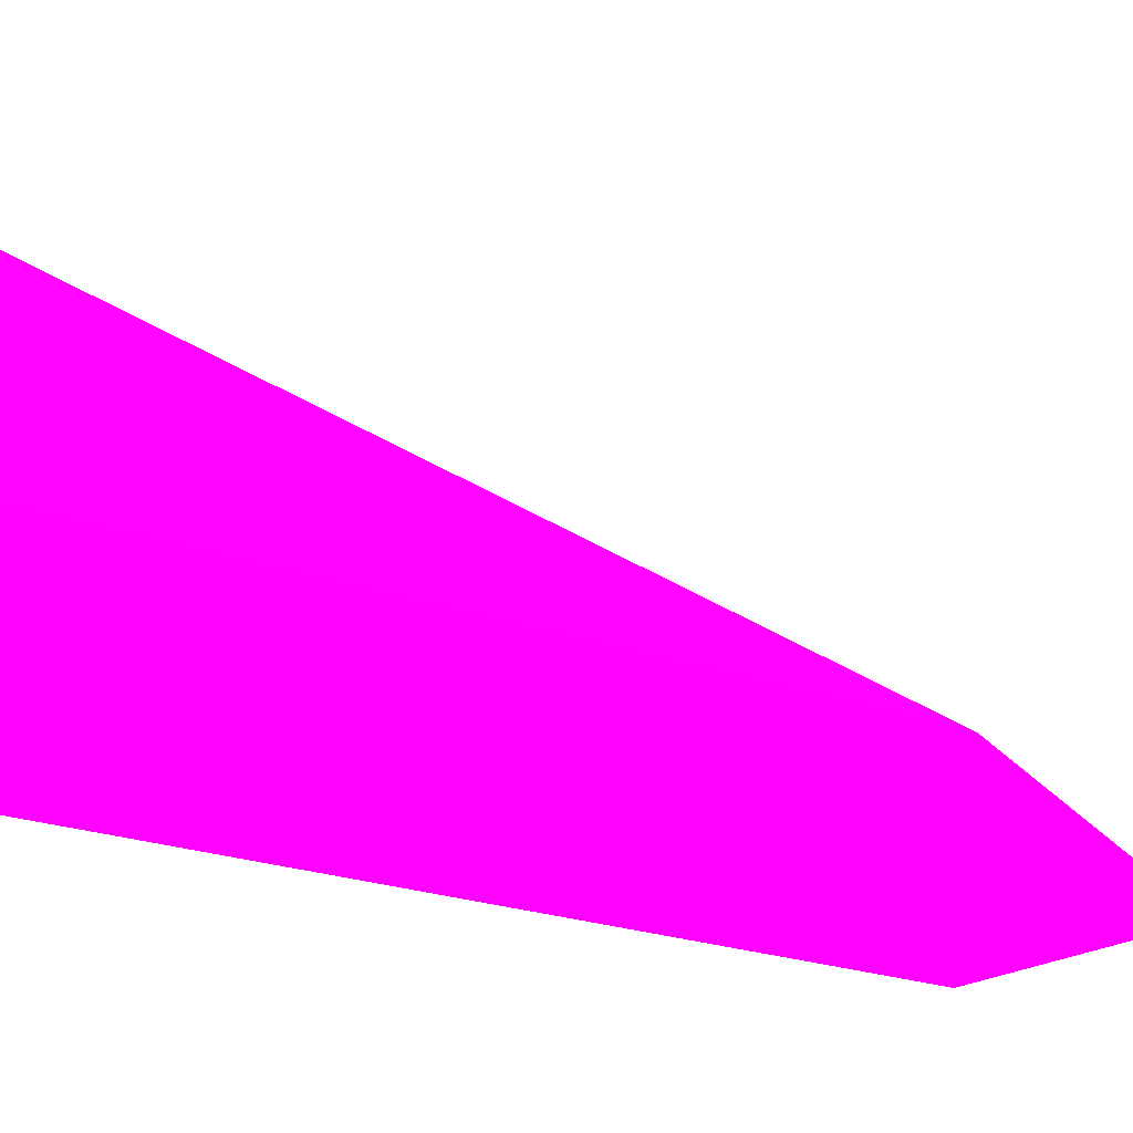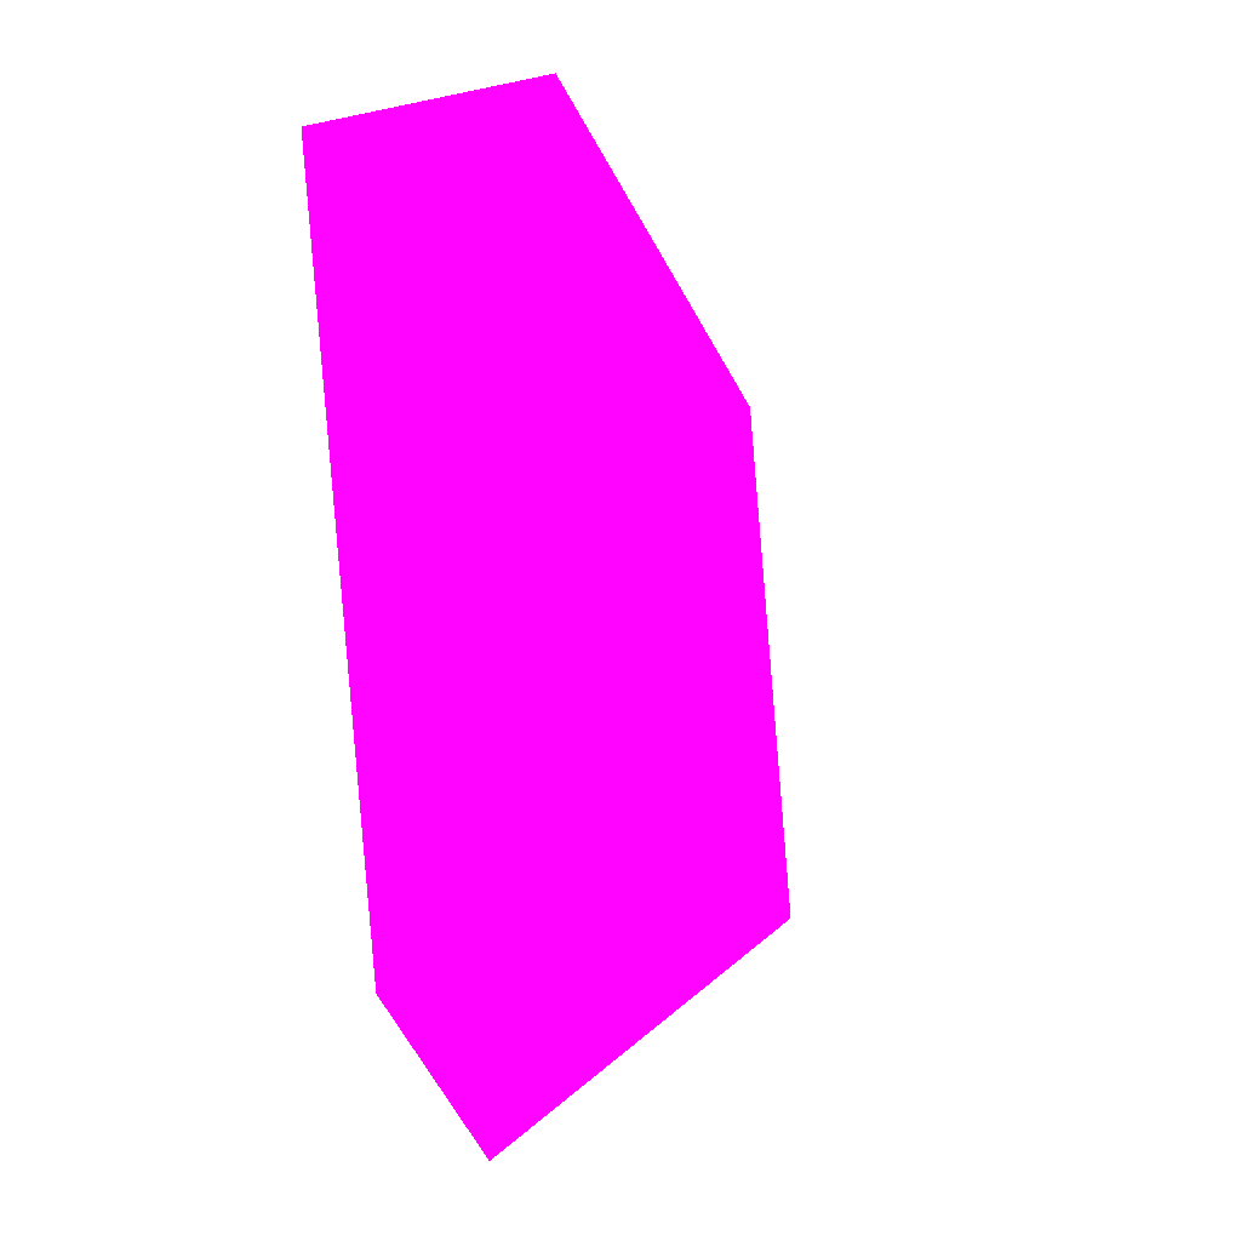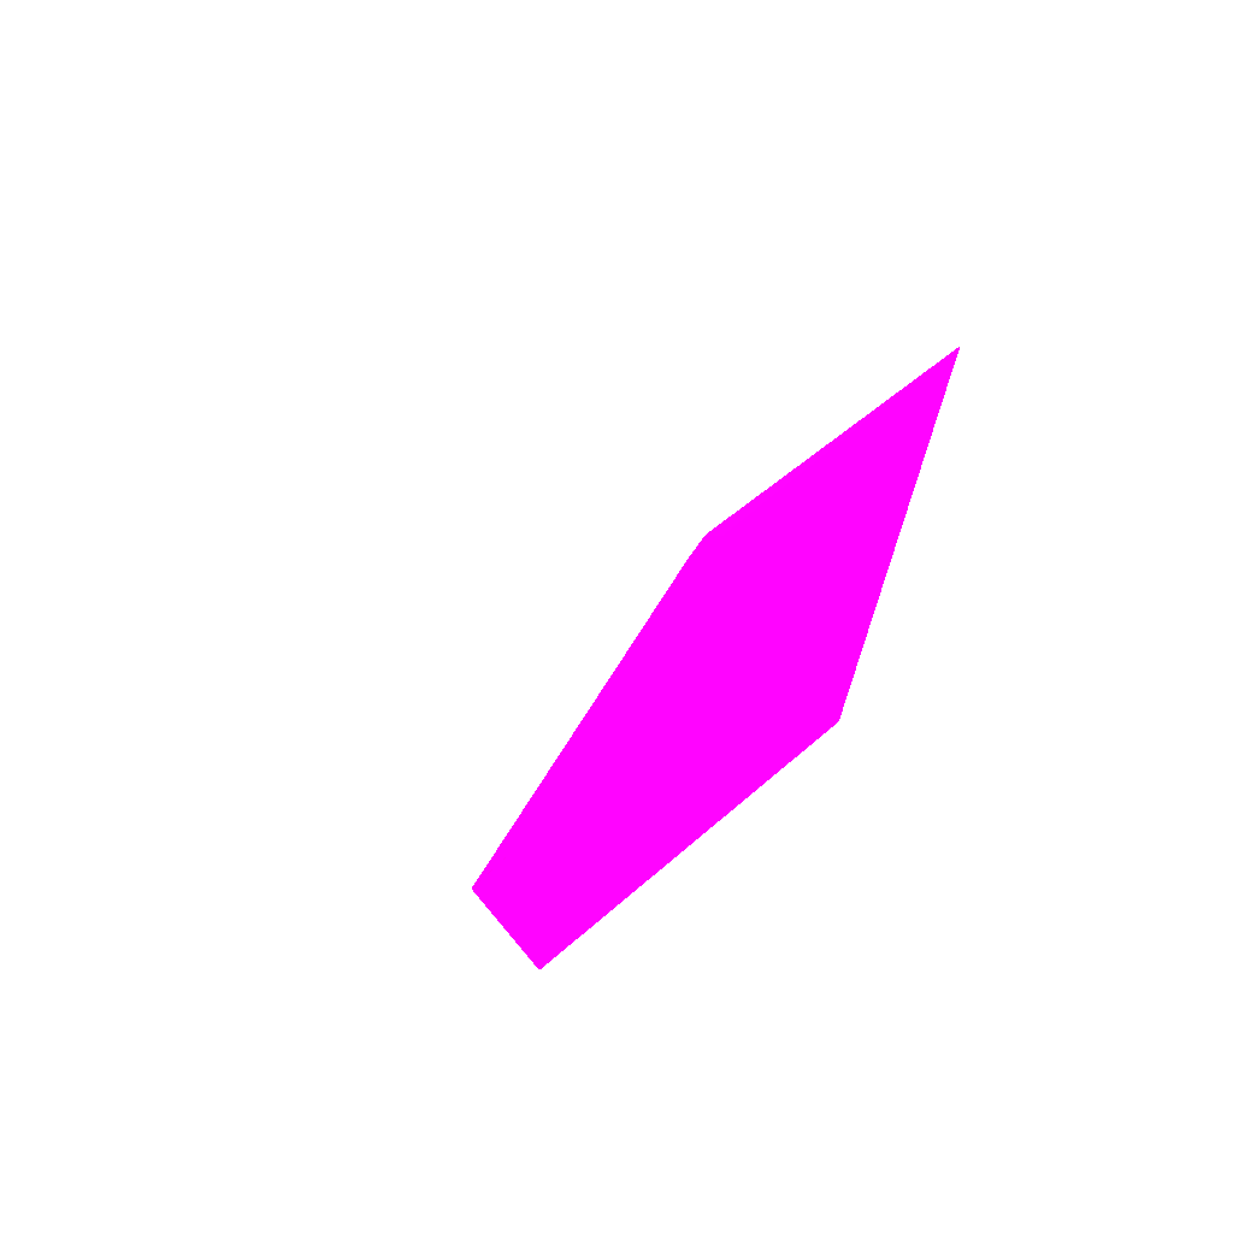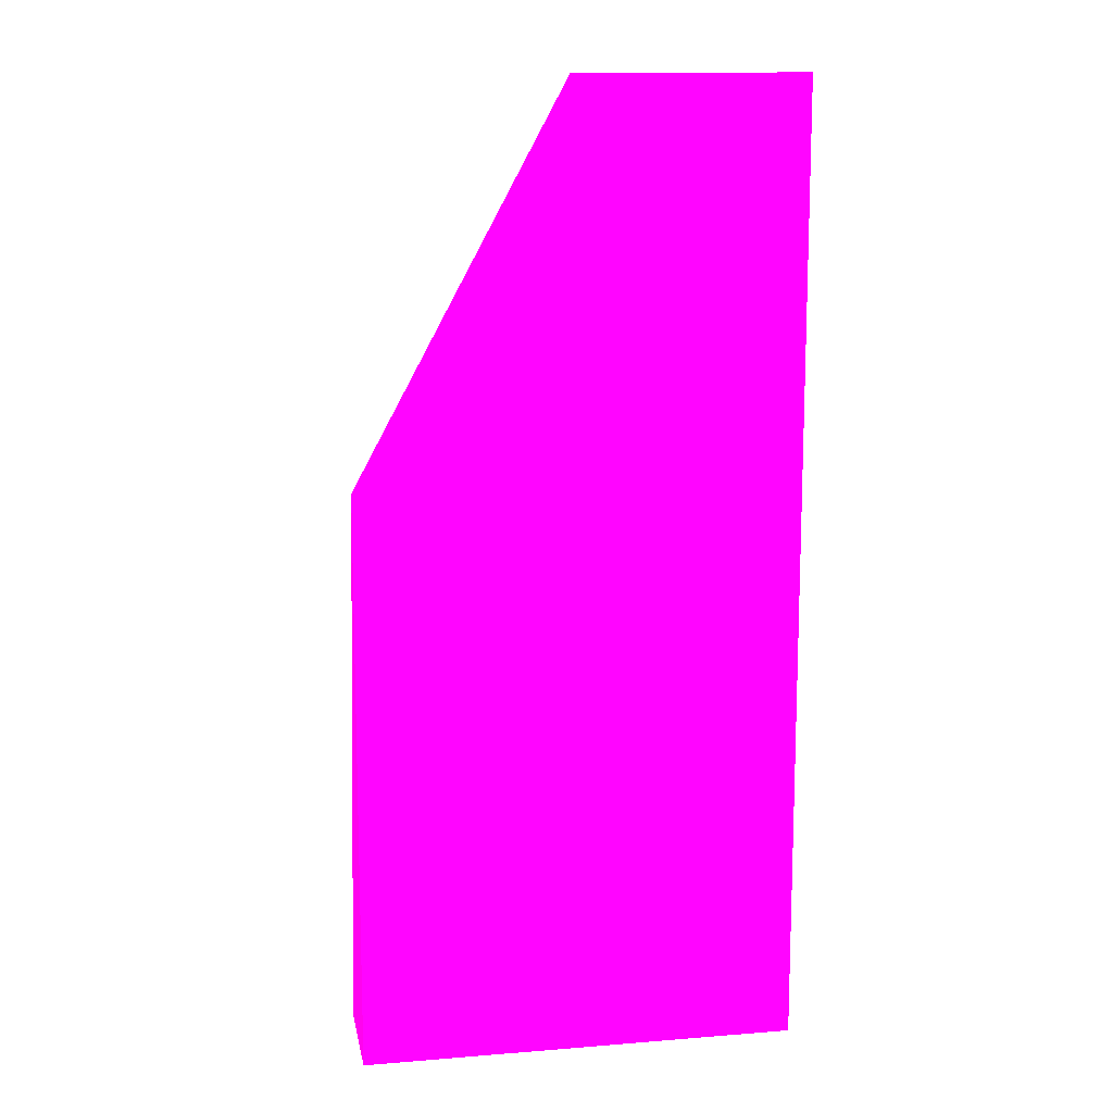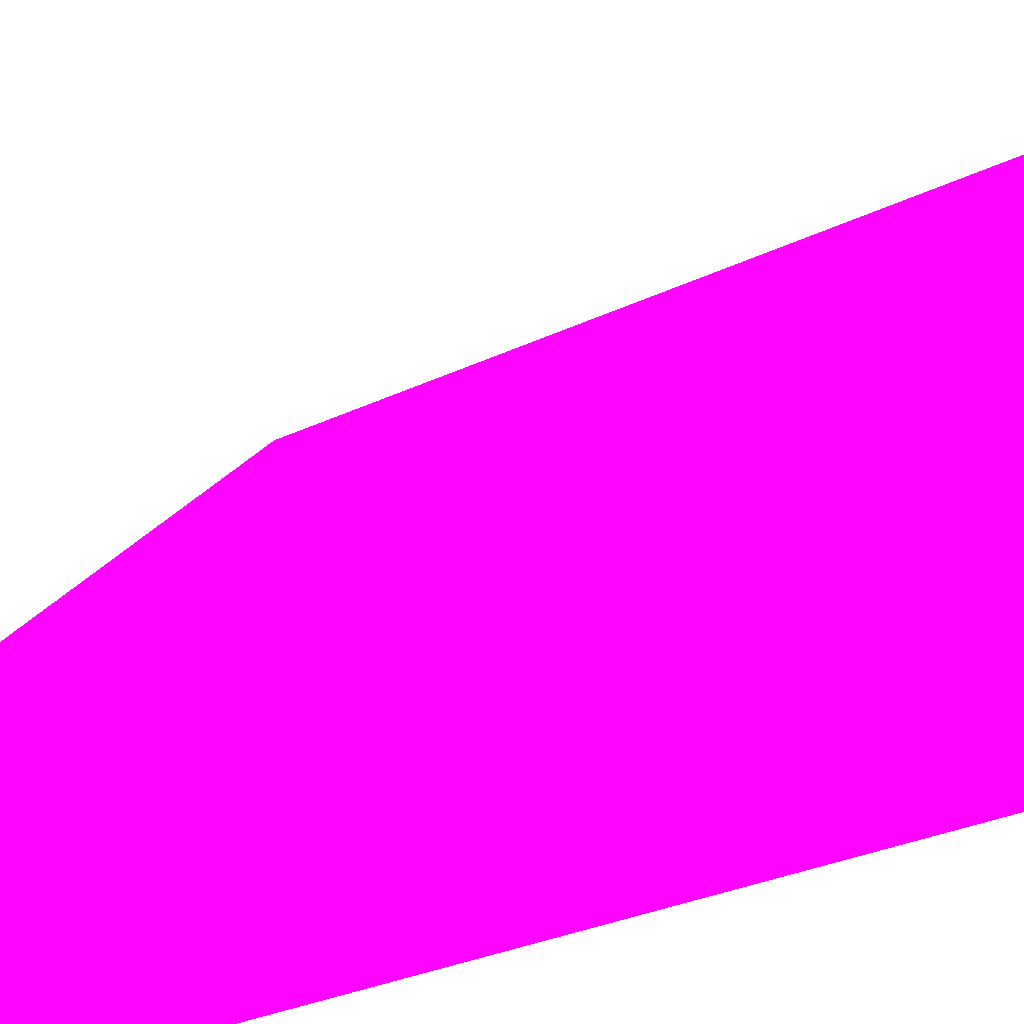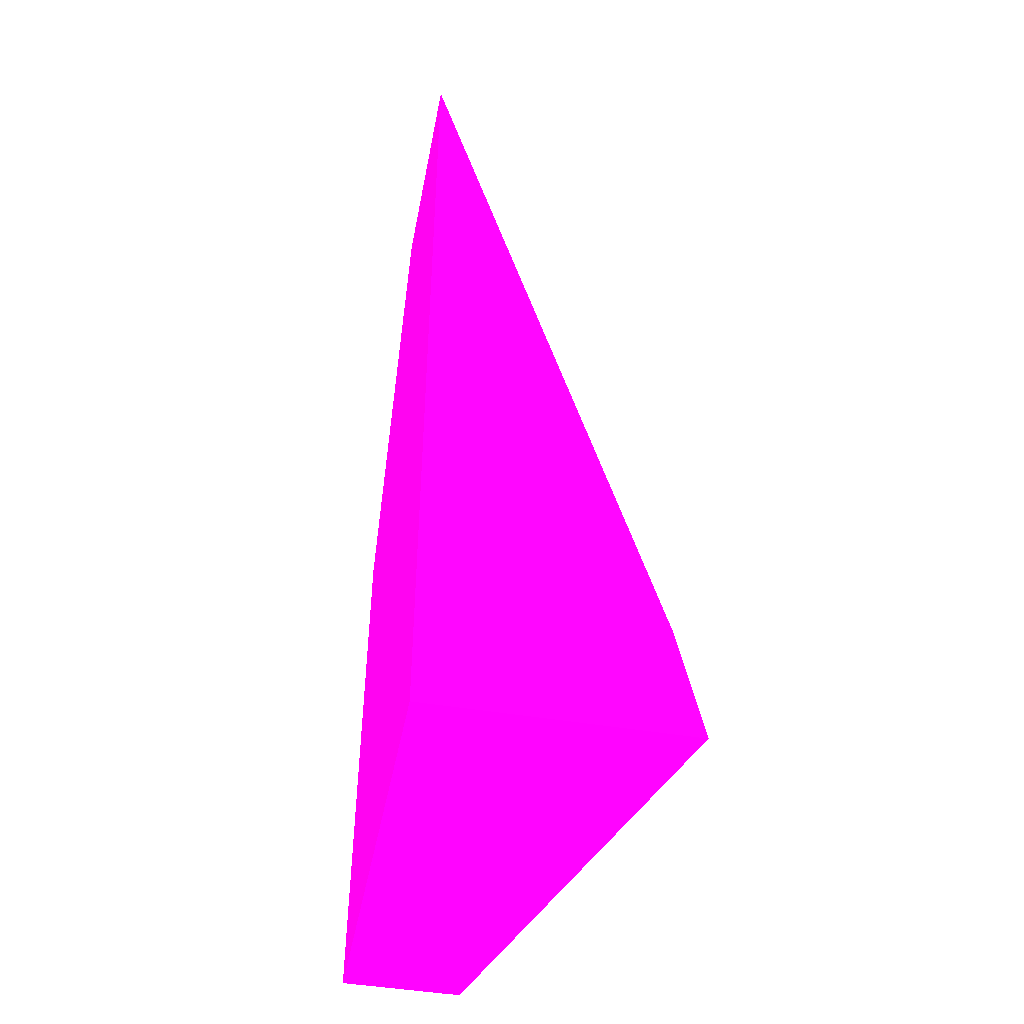
<metadata>
{"format":"obj","ext":"obj","renderer":"f3d","projection":"perspective","resolution":1024,"background":"white","views":[{"elev":-19.1,"azim":53.0,"up":"+Z"},{"elev":35.6,"azim":-29.7,"up":"+Y"},{"elev":70.8,"azim":139.9,"up":"+Y"},{"elev":12.3,"azim":169.5,"up":"+Y"},{"elev":48.5,"azim":-107.9,"up":"+Z"},{"elev":-46.3,"azim":-100.9,"up":"+Y"}]}
</metadata>
<code>
v 3.293 19.82 0.4963 0.9882 0.01176 0.7412
v 3.954 19.82 0.4963 0.9882 0.01176 0.7412
v 3.293 19.82 0.8881 0.9882 0.01176 0.7412
v 3.293 21.28 0.4963 0.9882 0.01176 0.7412
v 3.954 19.82 0.6612 0.9882 0.01176 0.7412
v 3.954 20.7 0.4963 0.9882 0.01176 0.7412
v 3.953 19.82 0.6748 0.9882 0.01176 0.7412
v 3.641 21.27 0.4963 0.9882 0.01176 0.7412
v 3.293 19.99 0.8549 0.9882 0.01176 0.7412
v 3.293 20 0.8529 0.9882 0.01176 0.7412
v 3.954 19.83 0.6736 0.9882 0.01176 0.7412
f 1 2 5
f 1 5 7
f 1 7 3
f 1 3 9
f 1 9 10
f 1 10 4
f 1 4 8
f 1 8 6
f 1 6 2
f 2 6 11
f 2 11 5
f 3 7 8
f 3 8 9
f 4 10 8
f 5 11 7
f 6 8 7
f 6 7 11
f 8 10 9

</code>
